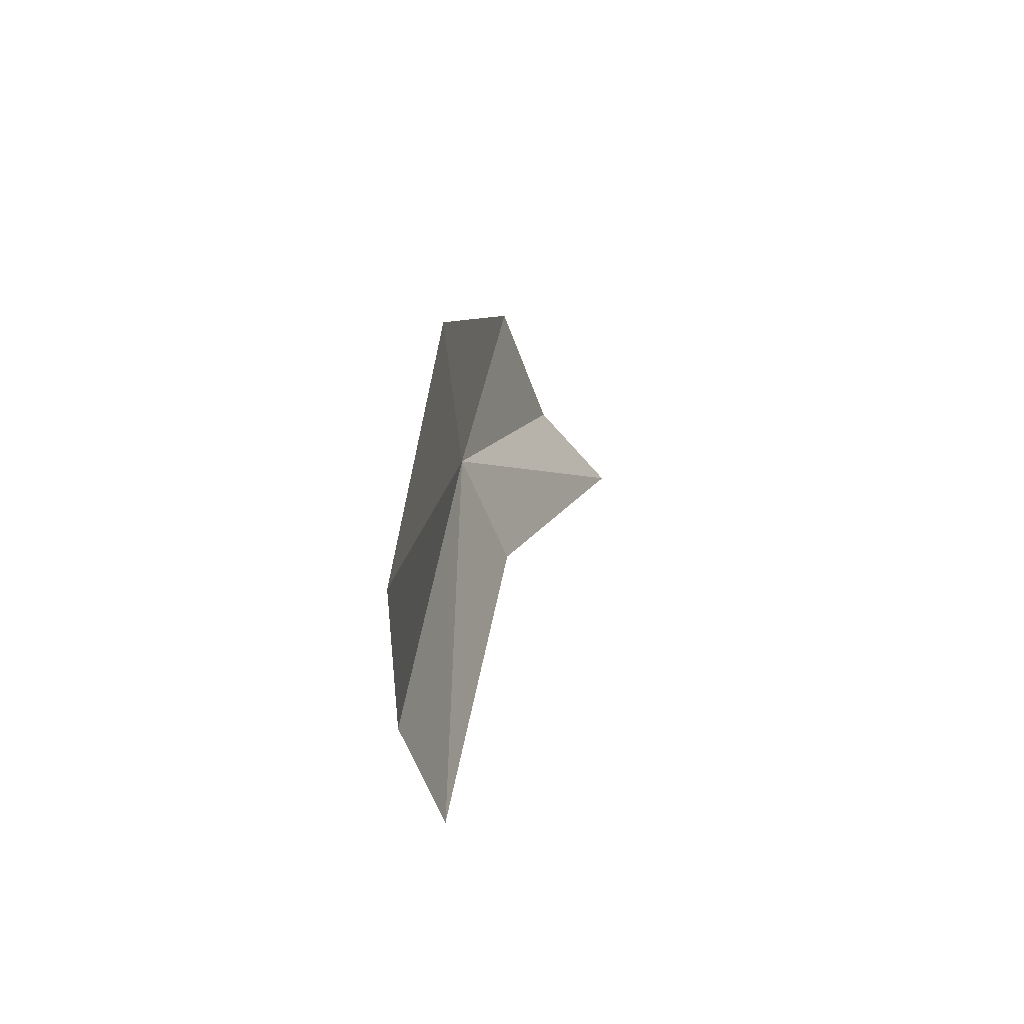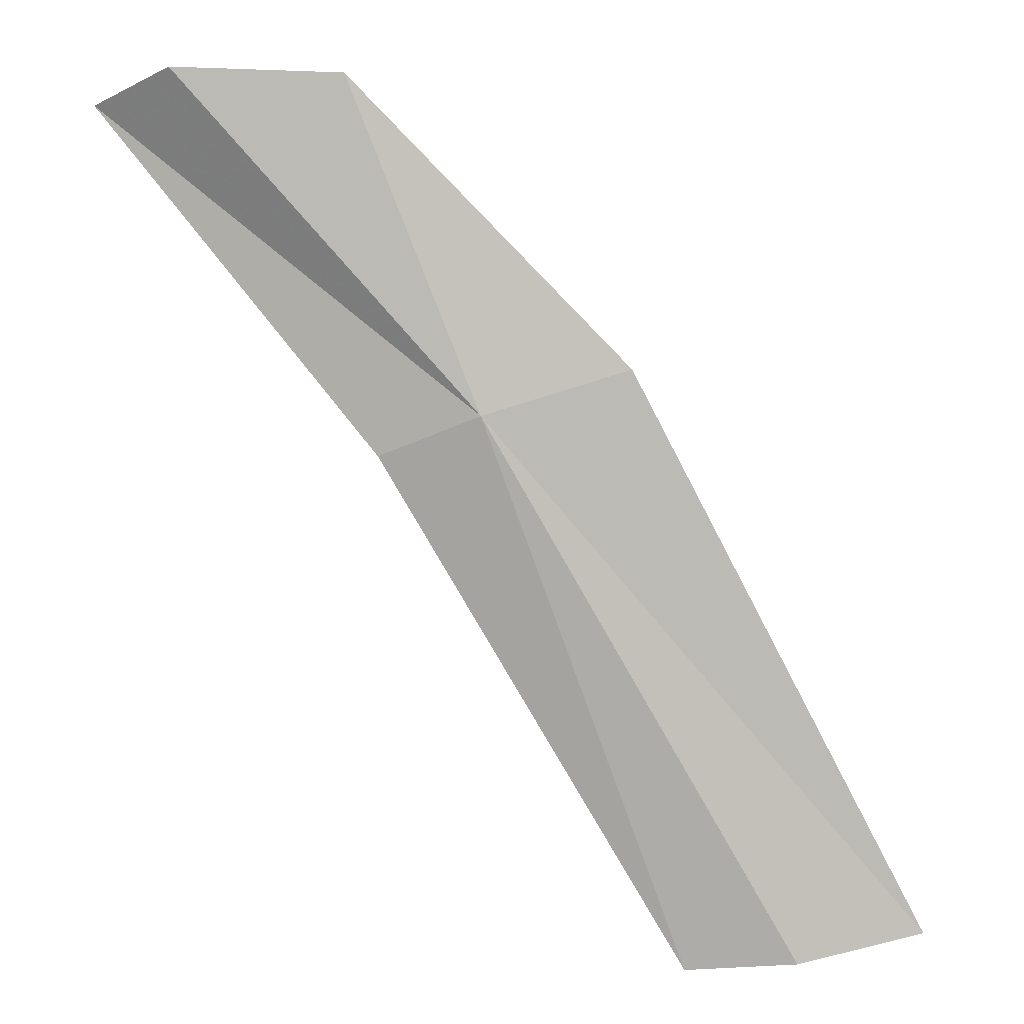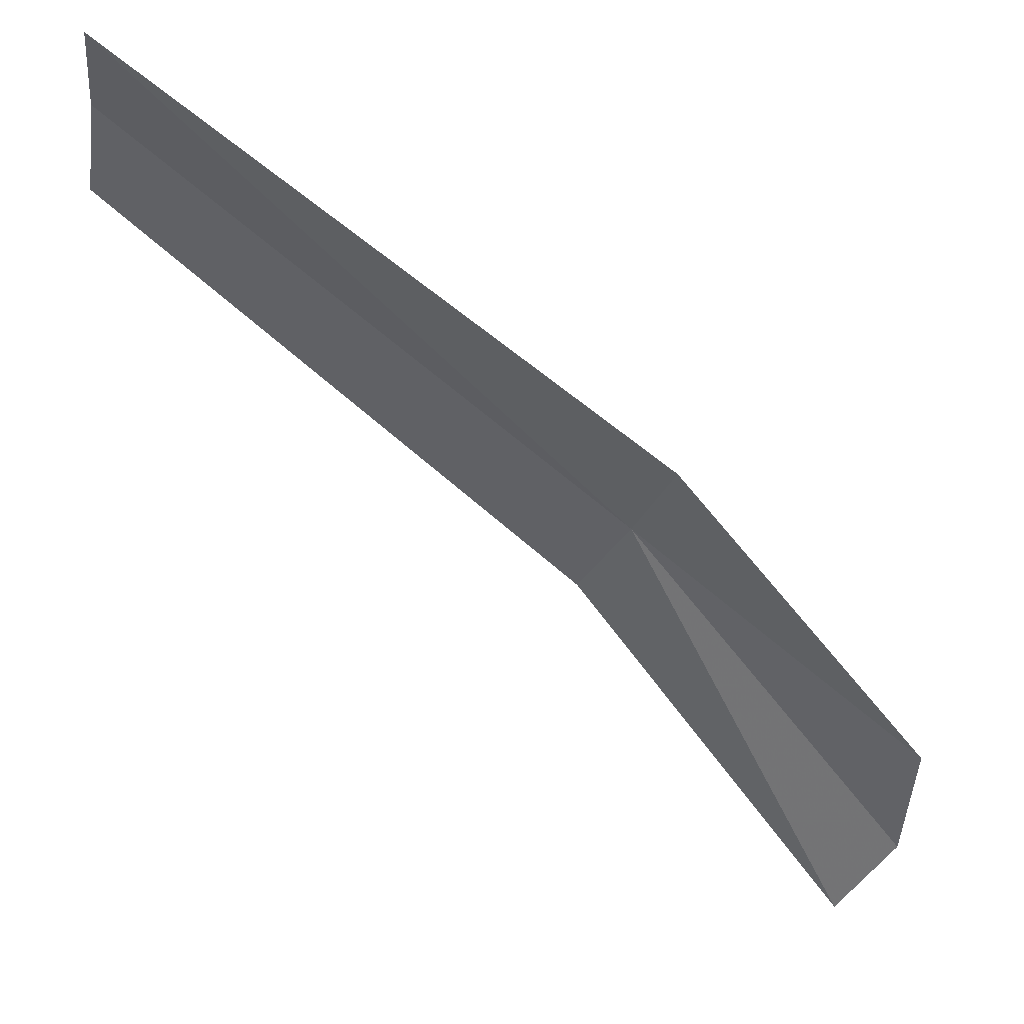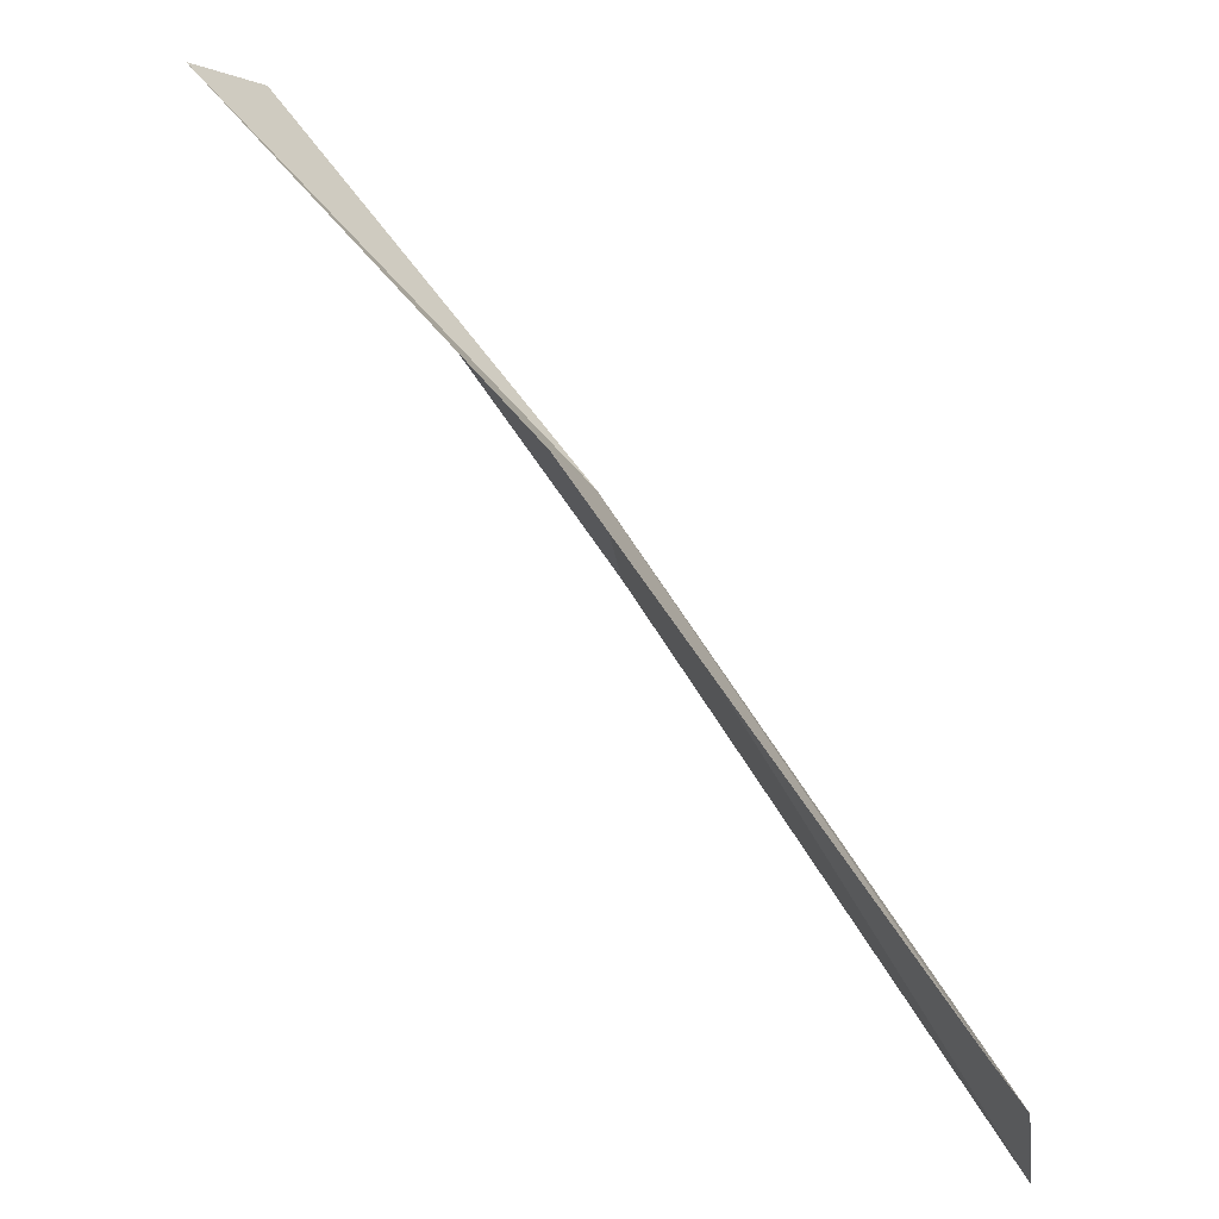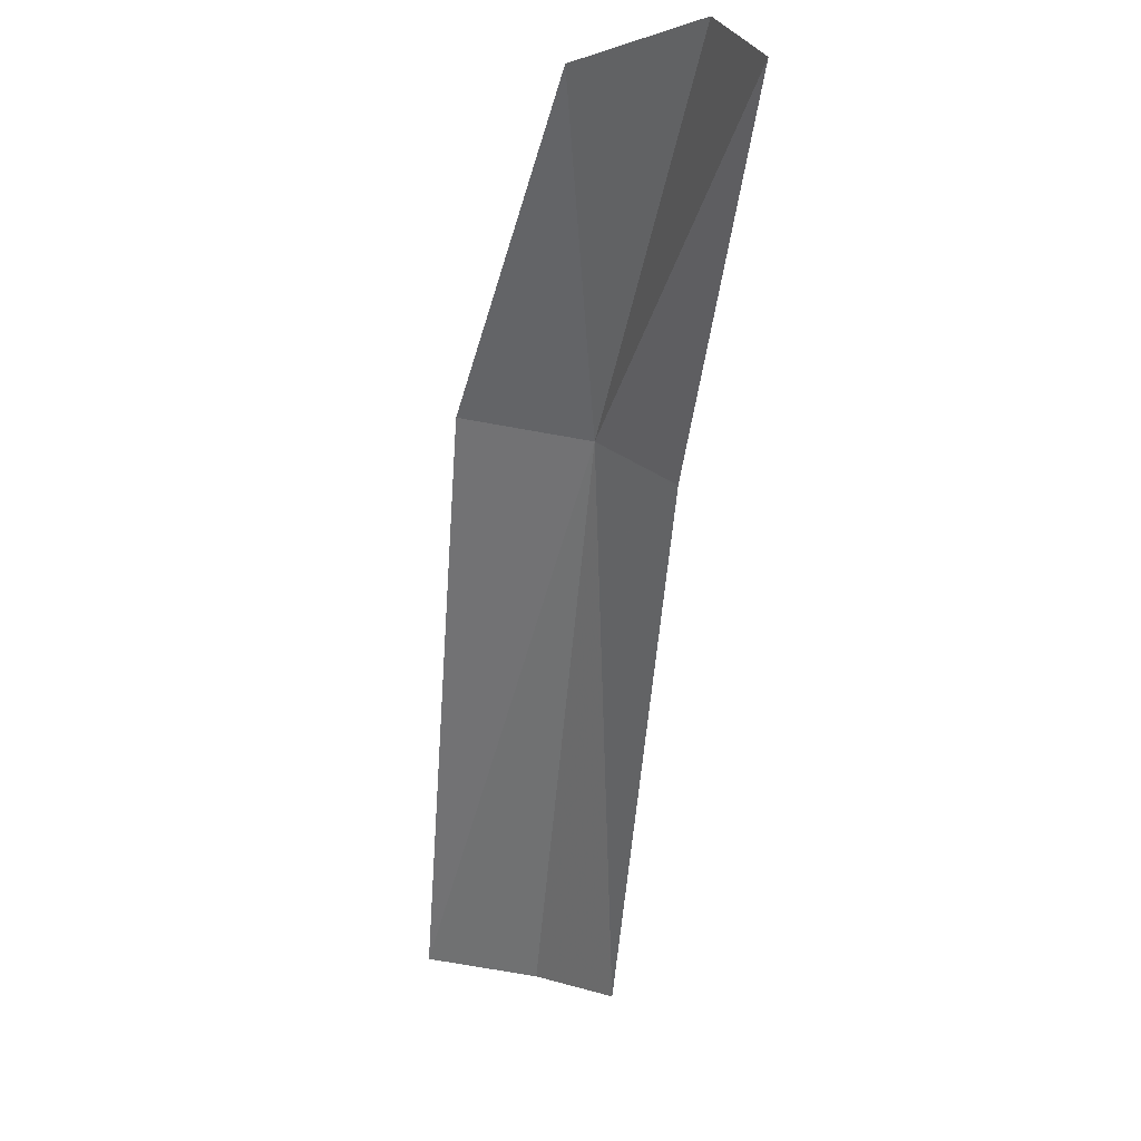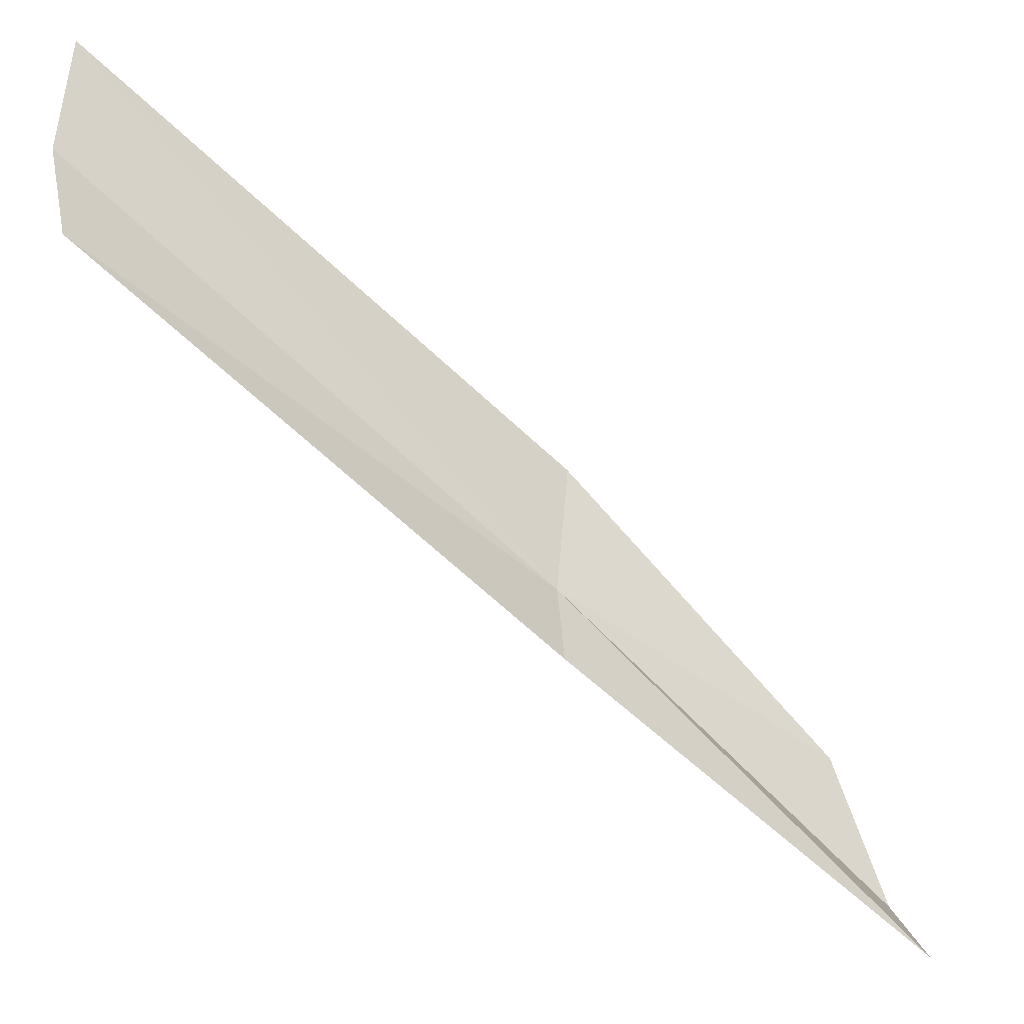
<metadata>
{"format":"obj","ext":"obj","renderer":"f3d","projection":"perspective","resolution":1024,"background":"white","views":[{"elev":43.7,"azim":151.3,"up":"+Y"},{"elev":35.2,"azim":79.0,"up":"+Z"},{"elev":70.2,"azim":-89.9,"up":"+Y"},{"elev":-42.9,"azim":8.8,"up":"+Z"},{"elev":-6.1,"azim":-57.7,"up":"+Z"},{"elev":-28.0,"azim":-160.5,"up":"+Y"}]}
</metadata>
<code>
v 0.2979 -0.1112 0.2866
v 0.2726 -0.1233 0.3221
v 0.2663 -0.1443 0.3218
v 0.2978 -0.09214 0.291
v 0.3335 -0.09169 0.2222
v 0.3372 -0.07789 0.2243
v 0.295 -0.1238 0.2803
v 0.2603 -0.1538 0.3146
v 0.3367 -0.06113 0.2262
f 1 2 3
f 1 5 6
f 1 7 5
f 1 8 7
f 1 3 8
f 1 6 9
f 1 4 2
f 1 9 4

</code>
